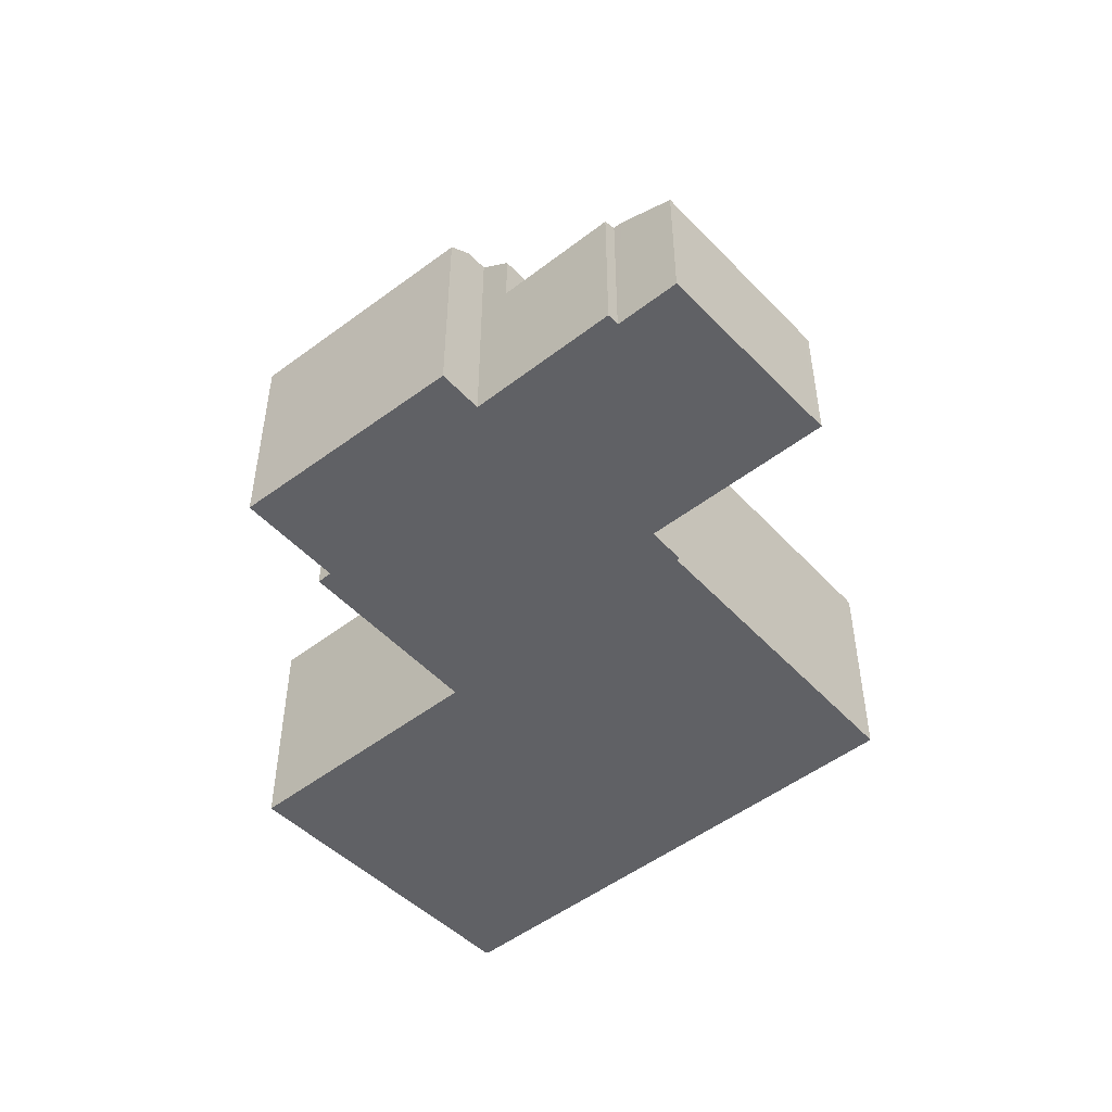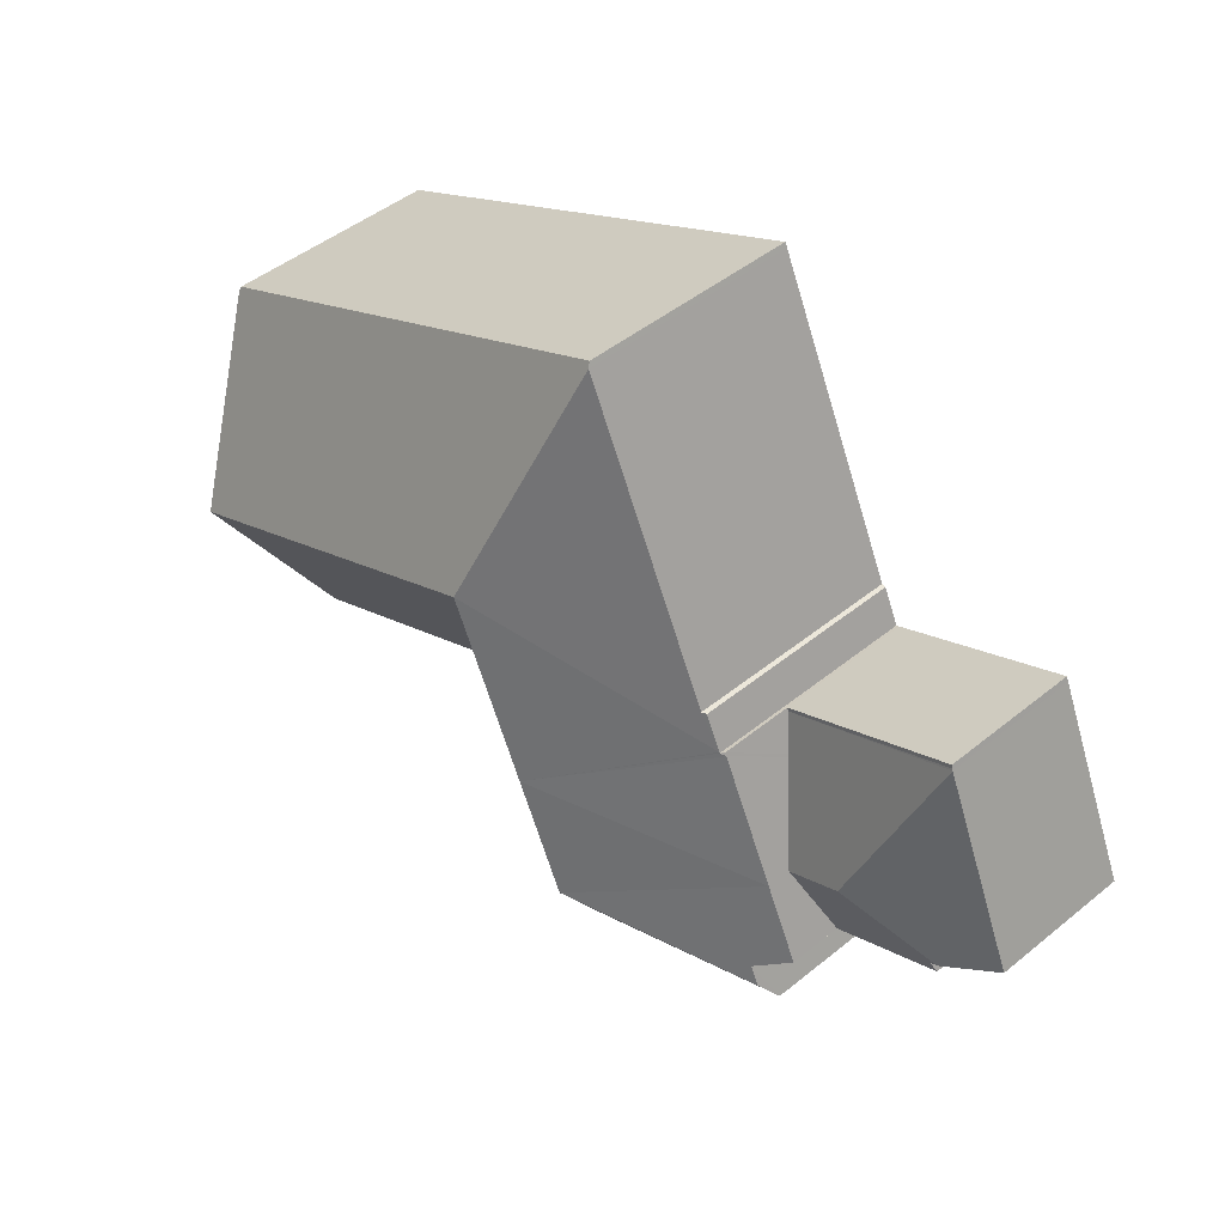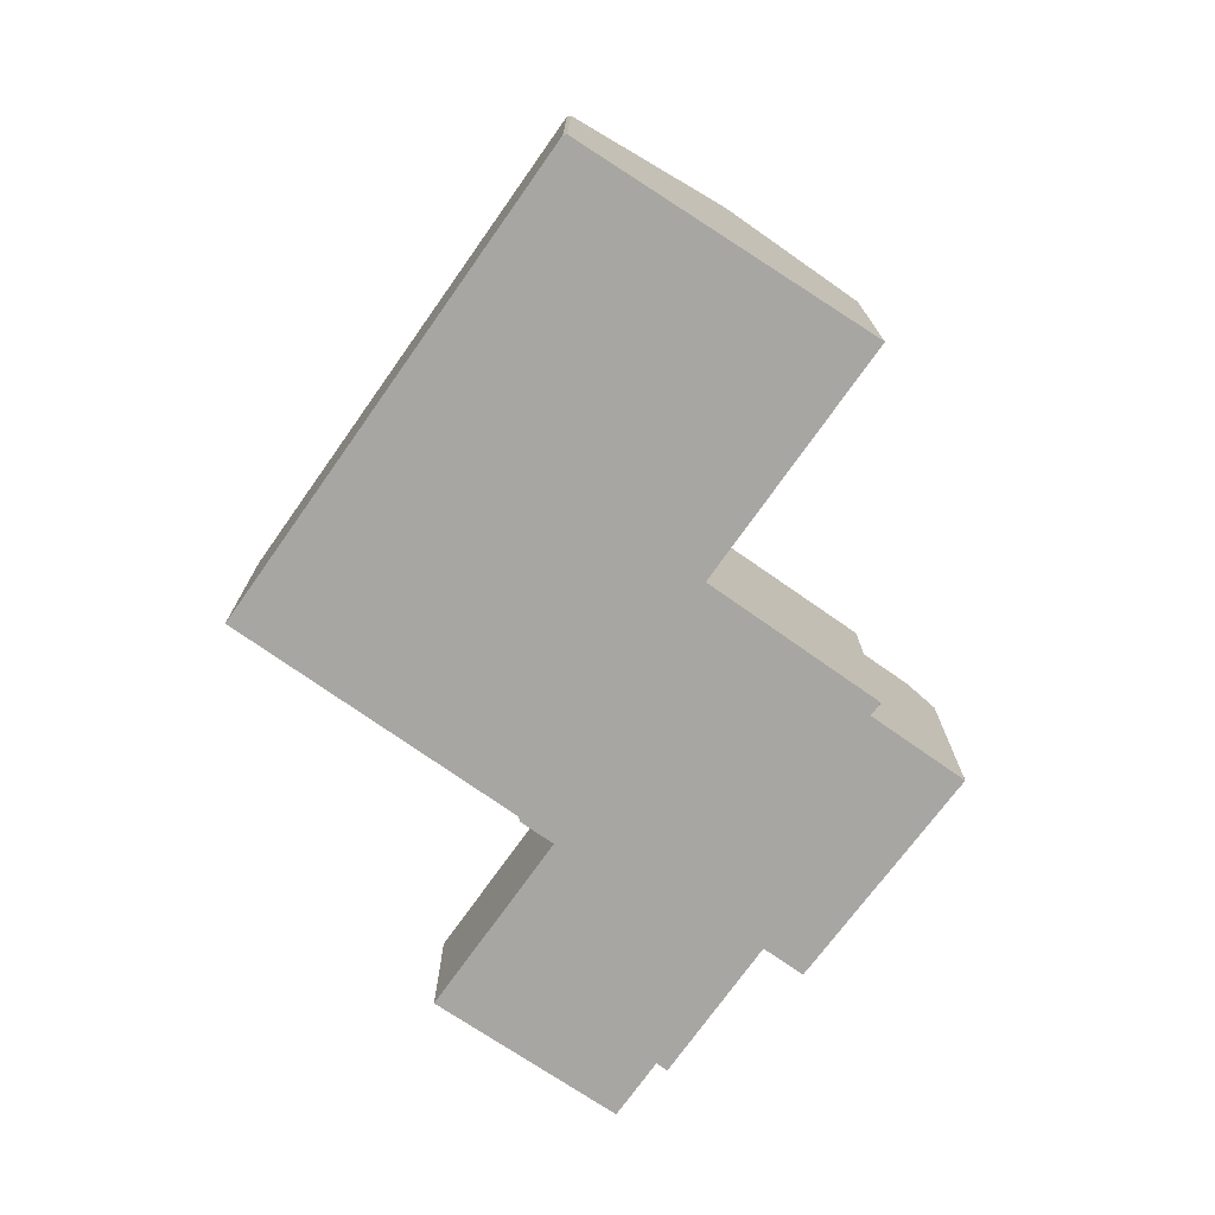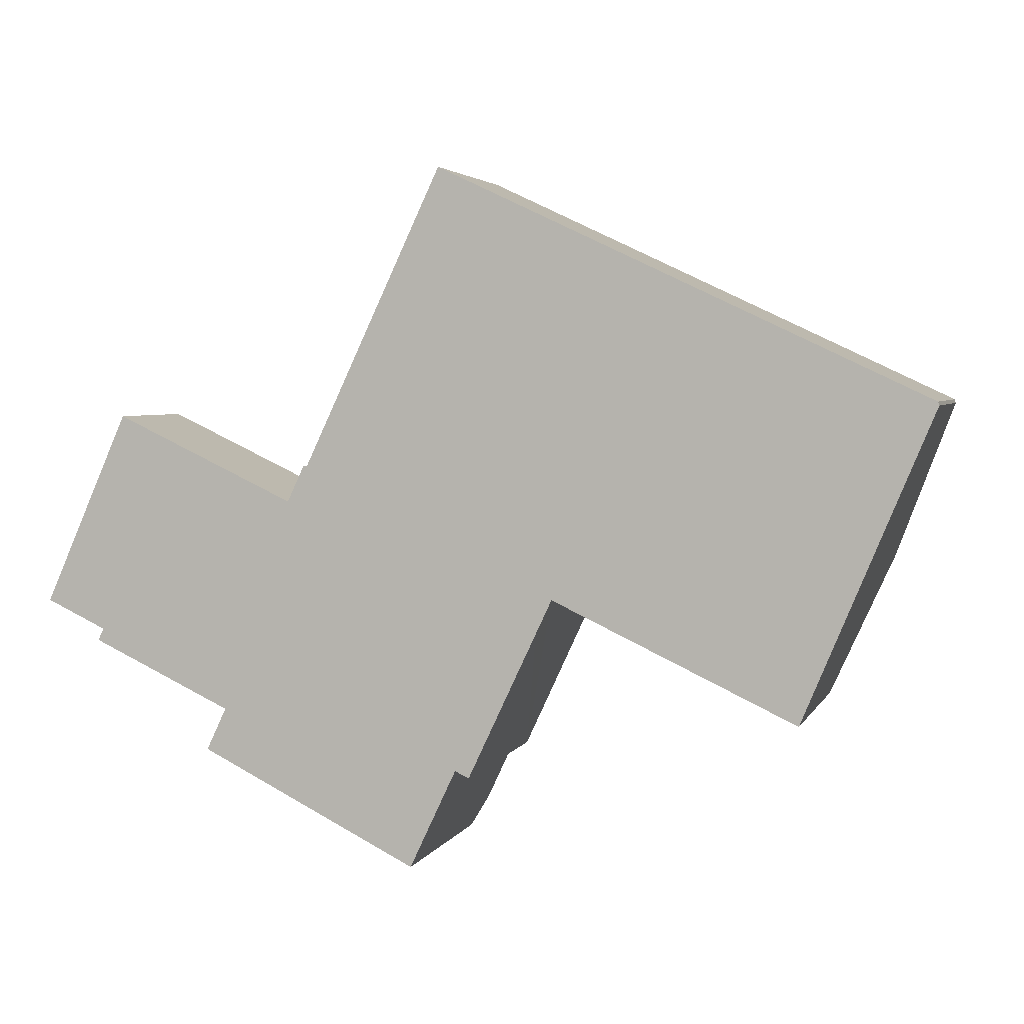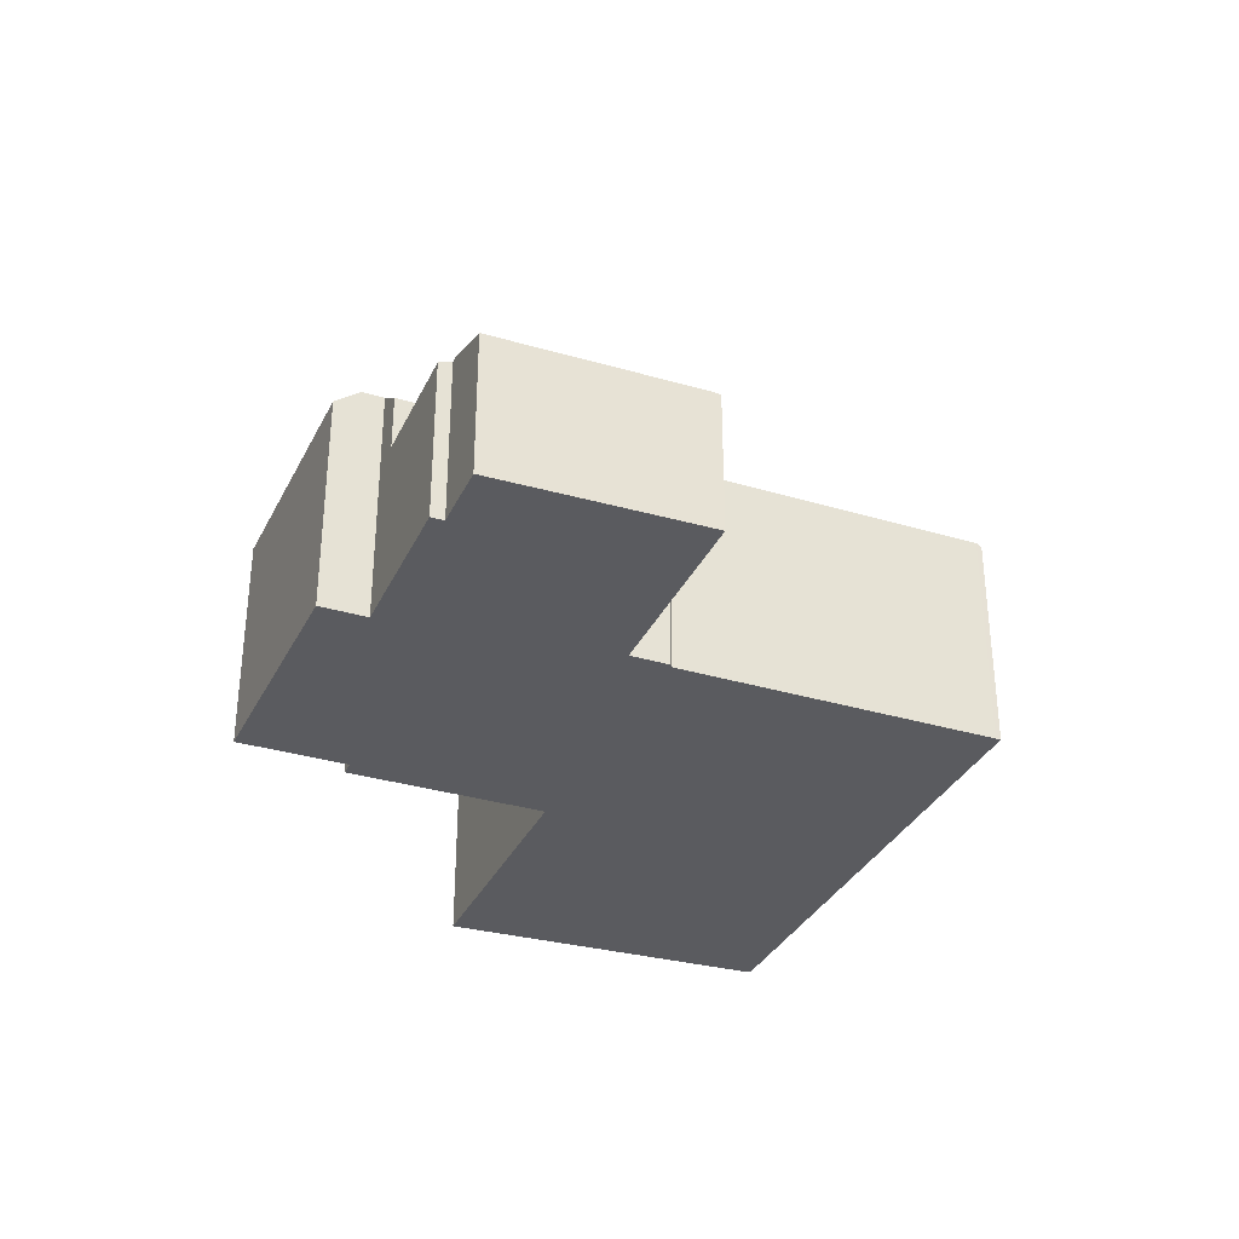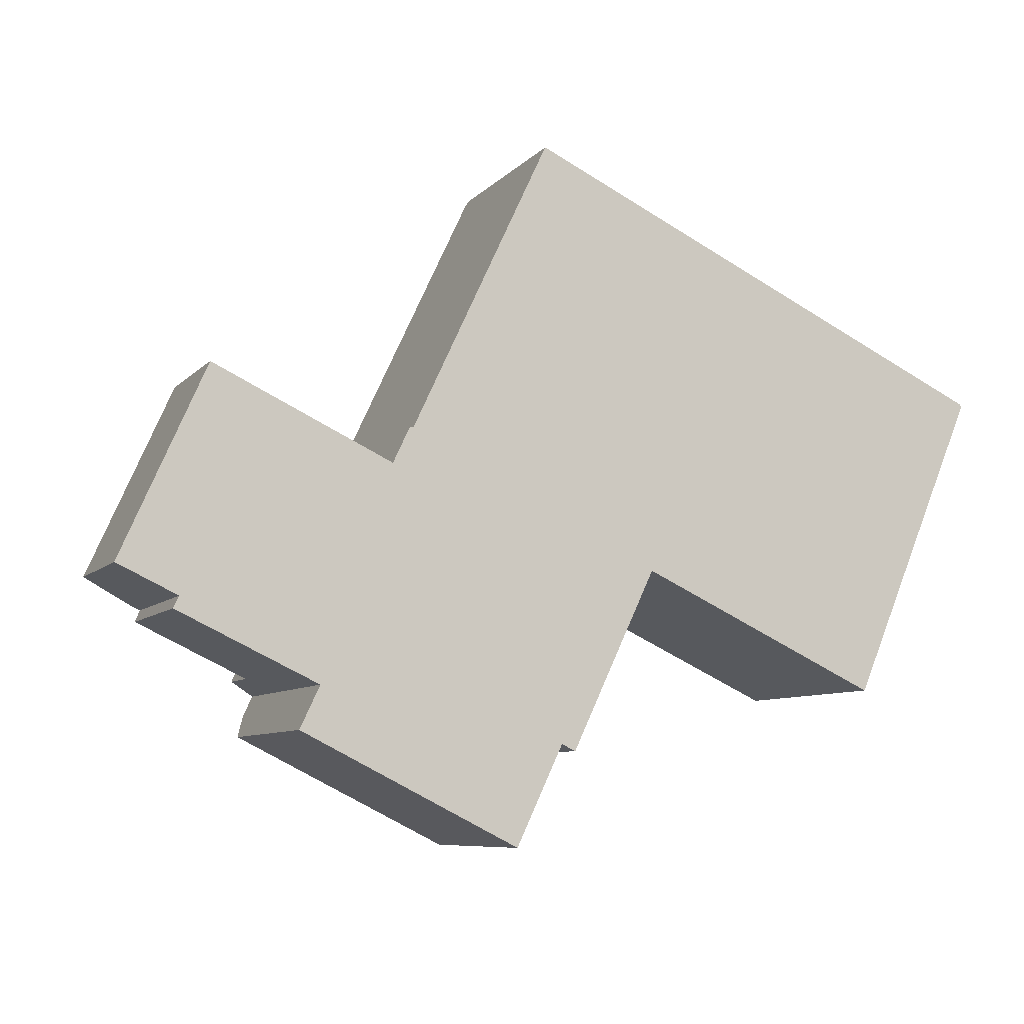
<metadata>
{"format":"obj","ext":"obj","renderer":"f3d","projection":"perspective","resolution":1024,"background":"white","views":[{"elev":-49.5,"azim":-114.3,"up":"+Y"},{"elev":47.3,"azim":-132.4,"up":"+Z"},{"elev":-74.0,"azim":79.9,"up":"+Y"},{"elev":3.6,"azim":15.5,"up":"+Z"},{"elev":-33.2,"azim":-87.2,"up":"+Y"},{"elev":-7.8,"azim":-22.4,"up":"+Z"}]}
</metadata>
<code>
v  7.389 5.587 3.727
v  7.497 5.655 3.75
v  6.963 5.588 2.821
v  12.36 8.439 5.553
v  11.06 5.654 11.32
v  17.68 5.57 8.358
v  11.12 5.57 11.44
v  15.82 8.439 3.925
v  23.79 5.57 5.48
v  22 8.439 1.02
v  23.82 5.615 5.384
v  13.84 5.685 -0.234
v  14.13 6.09 0.379
v  14.31 6.09 0.295
v  20.48 6.09 -2.61
v  20.89 6.728 -1.624
v  9.095 8.439 -1.811
v  11.54 6.12 -4.155
v  10.67 6.186 -6.006
v  13.41 5.71 -1.147
v  13.63 5.693 -0.675
v  13.71 5.69 -0.498
v  10.38 8.439 1.074
v  11.91 5.822 -4.328
v  4.603 5.637 -3.893
v  10.32 5.584 -6.752
v  4.881 6.113 -3.304
v  5.124 6.113 -2.787
v  4.379 5.511 -2.437
v  5.303 5.511 -0.472
v  6.818 5.511 2.747
v  6.951 5.587 2.795
v  6.951 -1.711e-16 2.795
v  7.389 -2.282e-16 3.727
v  6.963 -1.727e-16 2.821
v  7.497 -2.296e-16 3.75
v  11.06 -6.93e-16 11.32
v  11.12 -7.007e-16 11.44
v  5.124 1.707e-16 -2.787
v  4.603 2.384e-16 -3.893
v  4.881 2.023e-16 -3.304
v  4.379 1.492e-16 -2.437
v  5.303 2.89e-17 -0.472
v  6.86 5.511 2.838
v  6.86 -1.738e-16 2.838
v  6.818 -1.682e-16 2.747
v  17.68 -5.118e-16 8.358
v  23.79 -3.356e-16 5.48
v  6.931 5.57 2.804
v  6.931 -1.717e-16 2.804
v  23.82 -3.297e-16 5.384
v  22 -6.246e-17 1.02
v  20.89 9.944e-17 -1.624
v  20.48 1.598e-16 -2.61
v  14.13 -2.321e-17 0.379
v  13.71 3.049e-17 -0.498
v  11.91 2.65e-16 -4.328
v  13.84 1.433e-17 -0.234
v  13.63 4.133e-17 -0.675
v  13.41 7.023e-17 -1.147
v  11.54 2.544e-16 -4.155
v  10.32 4.134e-16 -6.752
v  10.67 3.678e-16 -6.006
v  14.31 -1.806e-17 0.295
v  6.86 3.6 2.838
v  2.187 3.602 4.926
v  2.227 3.6 5.017
v  6.818 3.599 2.747
v  2.168 3.617 4.883
v  3.84 4.877 0.228
v  5.303 4.878 -0.472
v  1.434 4.084 -1.052
v  4.379 4.097 -2.437
v  1.579 4.207 -0.743
v  1.372 4.206 -0.646
v  0 3.66 2.241e-16
v  0 0 0
v  2.168 -2.99e-16 4.883
v  2.187 -3.016e-16 4.926
v  2.227 -3.072e-16 5.017
v  1.579 4.55e-17 -0.743
v  1.434 6.442e-17 -1.052
v  1.372 3.956e-17 -0.646
g defaultobject
f 1 2 3
f 4 3 2
f 5 4 2
f 6 5 7
f 5 6 4
f 4 6 8
f 8 6 9
f 8 9 10
f 10 9 11
f 12 4 13
f 8 13 4
f 14 13 8
f 15 14 8
f 16 15 8
f 10 16 8
f 17 18 19
f 18 17 20
f 20 17 21
f 21 17 22
f 22 17 12
f 12 17 4
f 4 17 23
f 20 24 18
f 25 19 26
f 19 25 17
f 17 25 27
f 28 17 27
f 17 28 29
f 17 29 30
f 17 30 23
f 23 30 31
f 23 31 32
f 23 32 3
f 4 23 3
f 32 1 3
f 1 32 33
f 1 33 34
f 34 33 35
f 36 5 2
f 5 36 37
f 5 37 7
f 7 37 38
f 25 28 27
f 28 25 39
f 39 25 40
f 39 40 41
f 42 30 29
f 30 42 31
f 31 42 43
f 31 43 44
f 44 43 45
f 45 43 46
f 1 36 2
f 36 1 34
f 38 6 7
f 6 38 47
f 6 47 9
f 9 47 48
f 49 33 32
f 33 49 50
f 44 50 49
f 50 44 45
f 9 51 11
f 51 9 48
f 51 10 11
f 10 51 16
f 16 51 52
f 16 52 15
f 15 52 53
f 15 53 54
f 55 12 13
f 12 55 22
f 22 55 21
f 21 55 20
f 20 55 24
f 24 55 56
f 24 56 57
f 56 55 58
f 57 56 59
f 57 59 60
f 61 19 18
f 19 61 26
f 26 61 62
f 62 61 63
f 54 14 15
f 14 54 64
f 14 64 13
f 13 64 55
f 24 61 18
f 61 24 57
f 26 40 25
f 40 26 62
f 39 29 28
f 29 39 42
f 62 41 40
f 41 62 39
f 39 62 43
f 43 62 46
f 46 62 63
f 46 63 45
f 45 63 50
f 50 63 61
f 50 61 33
f 33 61 35
f 35 61 34
f 34 61 36
f 36 61 37
f 37 61 57
f 37 57 60
f 37 60 59
f 37 59 56
f 37 56 58
f 37 58 55
f 37 55 64
f 37 64 54
f 37 54 38
f 38 54 47
f 47 54 53
f 47 53 52
f 47 52 48
f 48 52 51
f 43 42 39
f 65 66 67
f 68 66 65
f 66 68 69
f 70 68 71
f 68 70 69
f 72 71 73
f 71 72 70
f 70 72 74
f 70 74 75
f 76 70 75
f 70 76 69
f 77 69 76
f 69 77 78
f 69 78 66
f 66 78 67
f 67 78 79
f 67 79 80
f 72 81 74
f 81 72 82
f 80 65 67
f 65 80 45
f 45 68 65
f 68 45 71
f 71 45 73
f 73 45 46
f 73 46 43
f 73 43 42
f 42 72 73
f 72 42 82
f 81 75 74
f 75 81 76
f 76 81 77
f 77 81 83
f 43 82 42
f 82 43 46
f 82 46 81
f 81 46 83
f 83 46 77
f 77 46 45
f 77 45 78
f 78 45 79
f 79 45 80

</code>
